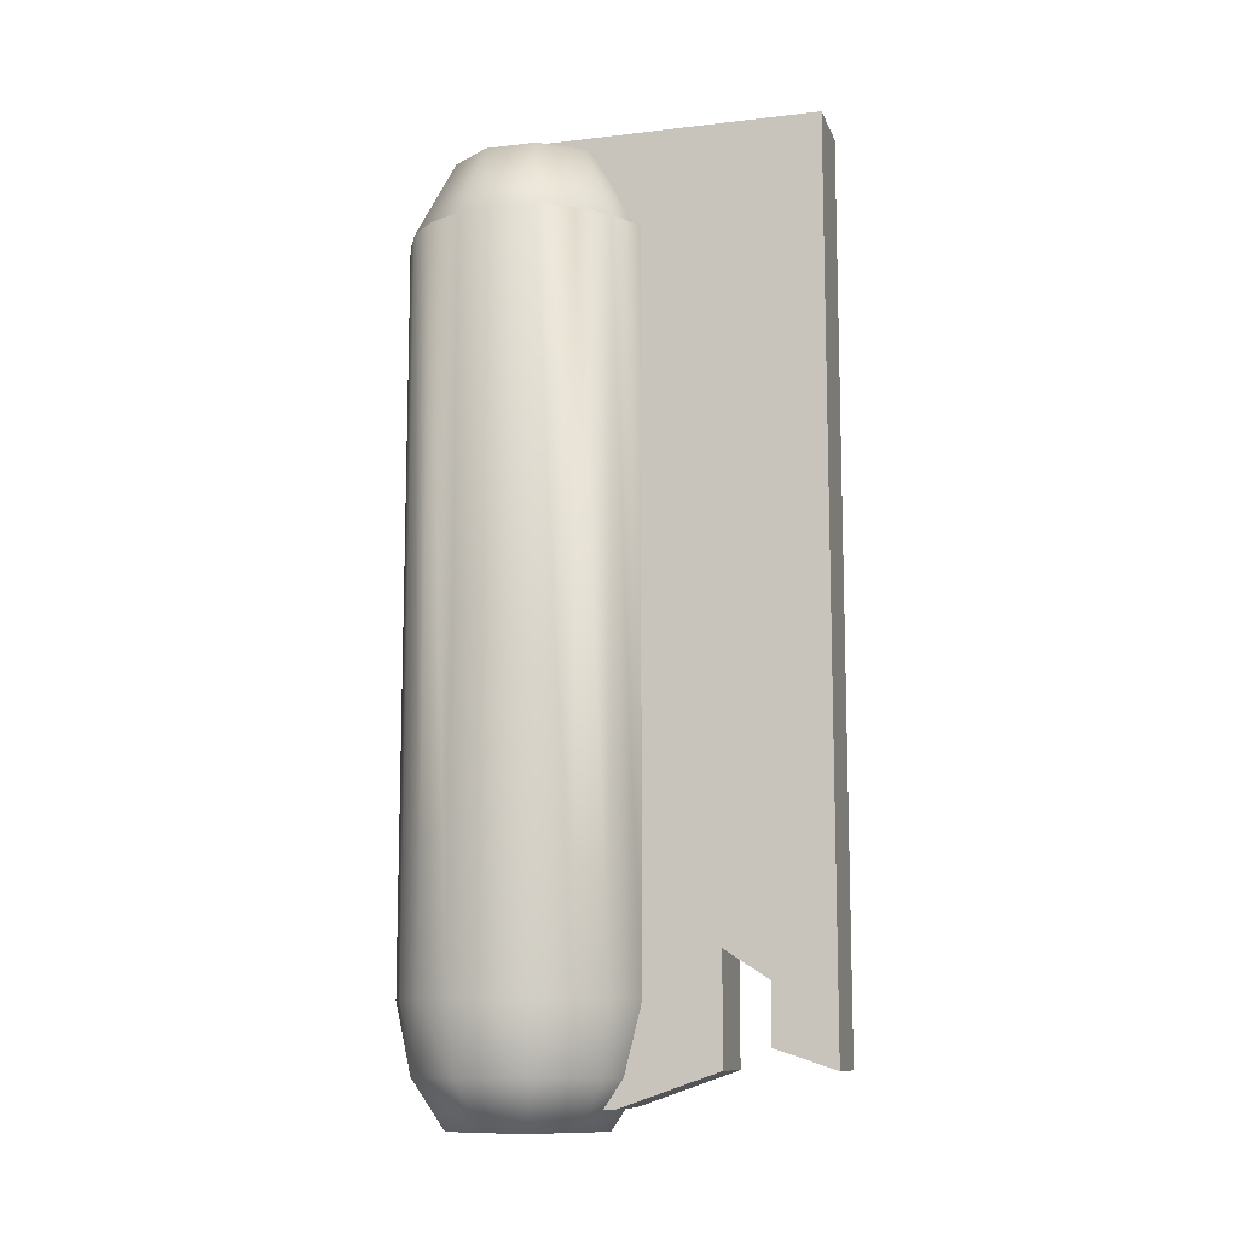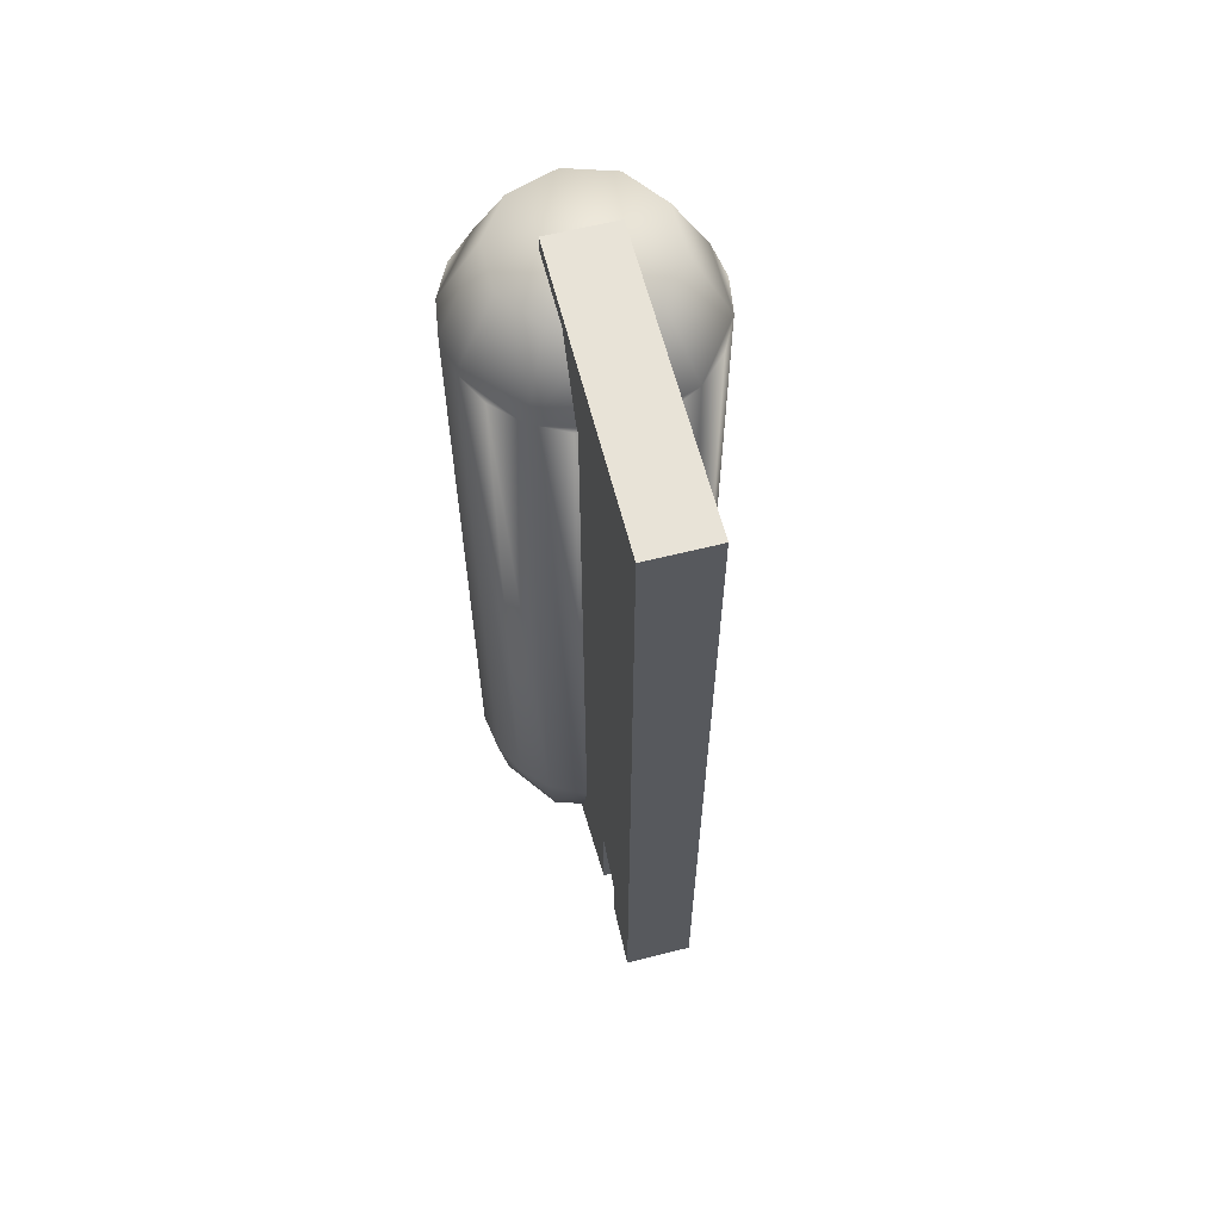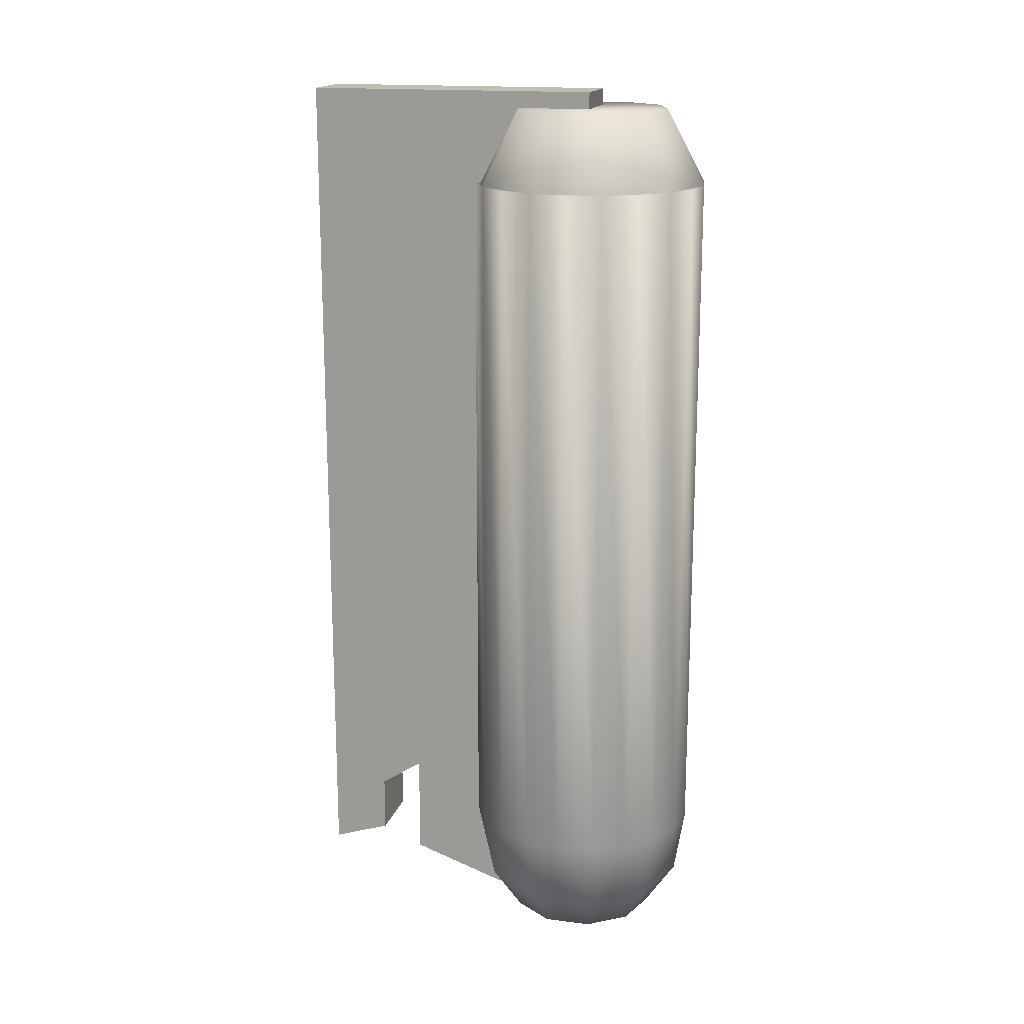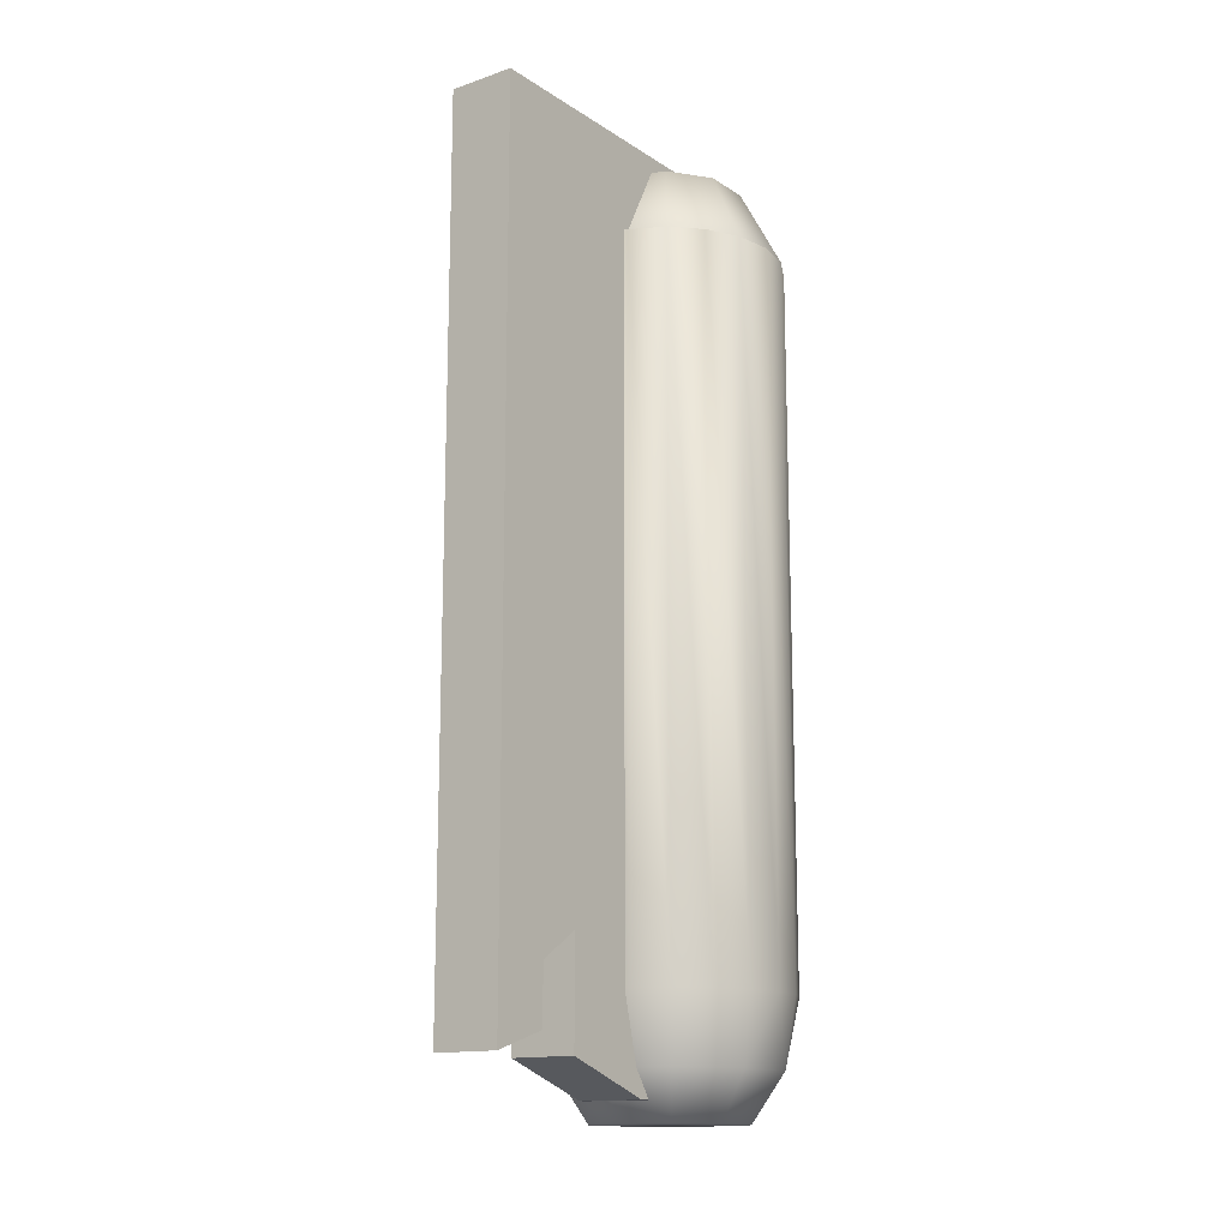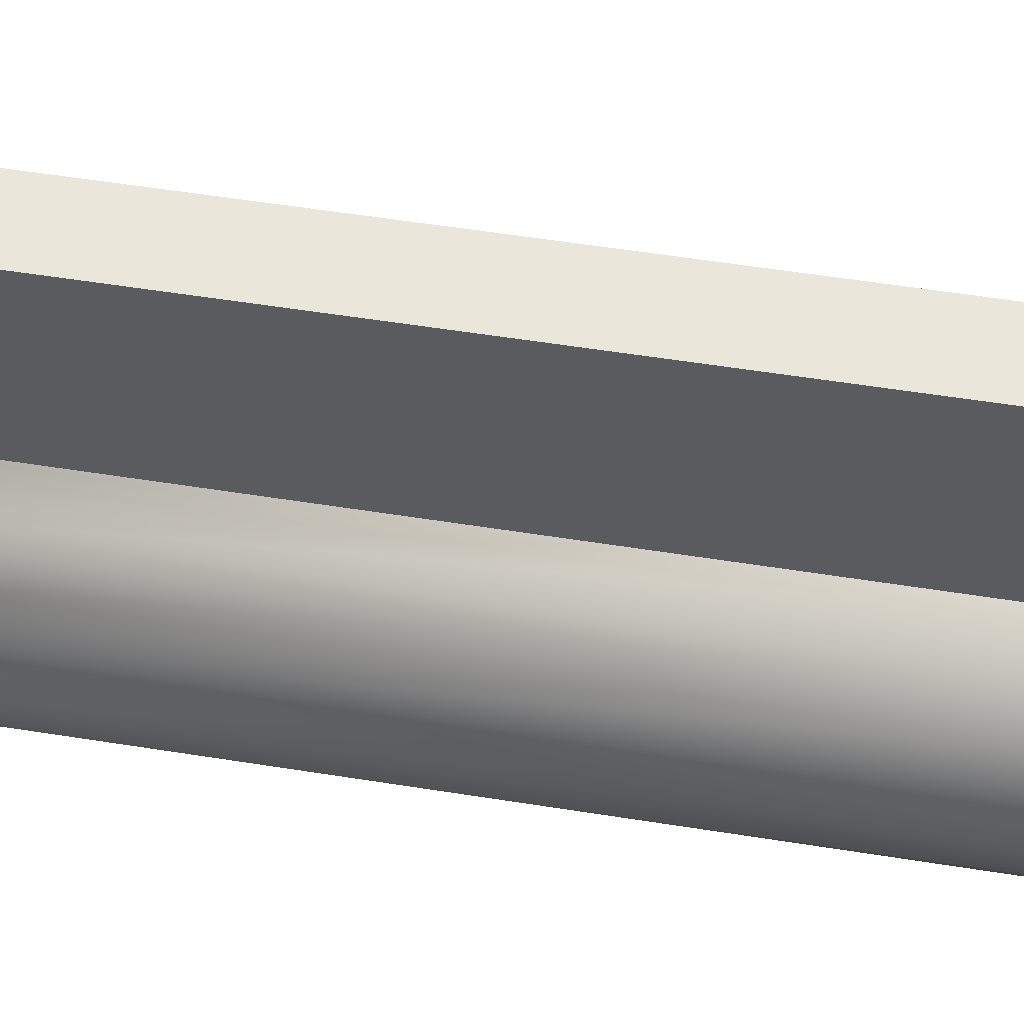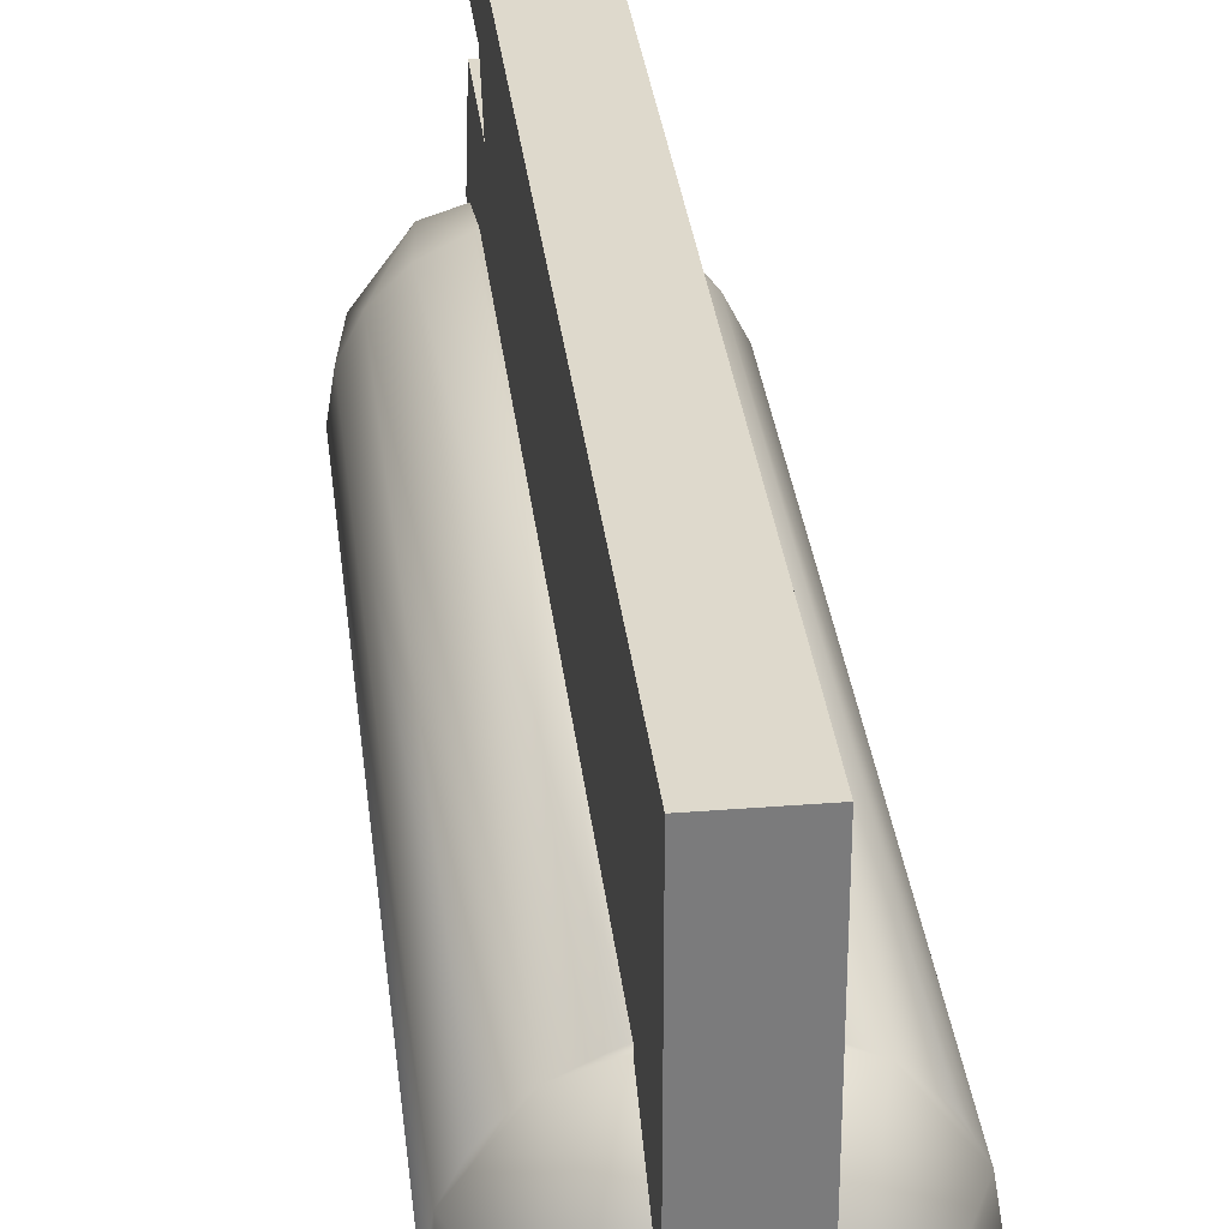
<metadata>
{"format":"obj","ext":"obj","renderer":"f3d","projection":"perspective","resolution":1024,"background":"white","views":[{"elev":-11.1,"azim":106.0,"up":"+Z"},{"elev":62.1,"azim":165.7,"up":"+Z"},{"elev":16.9,"azim":-75.4,"up":"+Z"},{"elev":-14.5,"azim":-143.7,"up":"+Z"},{"elev":55.0,"azim":99.6,"up":"+Y"},{"elev":31.9,"azim":-6.4,"up":"+Y"}]}
</metadata>
<code>
v  0.59 4.212 -19.87
v  0.59 3.186 -19.53
v  -0.59 3.186 -19.53
v  -0.59 4.212 -19.87
v  -0.6493 -2.834 -18.8
v  -0.6493 -2.834 -6.32
v  -1.235 -2.536 -6.32
v  -0 -2.937 -18.8
v  -0 -2.937 -6.32
v  0 -2.744 -19.98
v  -1.121 -2.379 -19.98
v  -1.235 -2.536 -18.8
v  -1.7 -2.071 -6.32
v  -1.7 -2.071 -18.8
v  -1.998 -1.485 -6.32
v  -1.998 -1.485 -18.8
v  -2.101 -0.8359 -18.8
v  -1.814 -1.425 -19.98
v  -2.101 -0.8359 -6.32
v  -1.998 -0.1867 -6.32
v  -1.998 -0.1867 -18.8
v  -1.7 0.399 -6.32
v  -1.7 0.399 -18.8
v  -1.235 0.8639 -6.32
v  -1.235 0.8639 -18.8
v  -0.6493 1.162 -6.32
v  -0.6493 1.162 -18.8
v  -0 1.265 -6.32
v  -0 1.265 -18.8
v  0 1.072 -19.98
v  -1.121 0.7074 -19.98
v  -1.814 -0.2464 -19.98
v  1.998 -0.1867 -6.32
v  1.7 0.399 -6.32
v  1.235 0.8639 -6.32
v  0.6492 1.162 -6.32
v  0.8237 0.2979 -4.973
v  -0 0.5655 -4.973
v  -0.8237 0.2979 -4.973
v  -1.333 -0.4029 -4.973
v  -1.333 -1.269 -4.973
v  -0.8237 -1.97 -4.973
v  -0 -2.237 -4.973
v  0.8237 -1.97 -4.973
v  1.333 -0.4029 -4.973
v  0.6492 -2.834 -6.32
v  1.235 -2.536 -6.32
v  1.333 -1.269 -4.973
v  1.7 -2.071 -6.32
v  1.998 -1.485 -6.32
v  2.101 -0.8359 -6.32
v  -0.59 -0.9345 -20.45
v  0.59 -0.9345 -20.45
v  0.59 -0.9345 -4.68
v  -0.59 -0.9345 -4.68
v  -0.59 4.212 -4.68
v  0.59 4.212 -4.68
v  -0.59 0.7505 -20.45
v  0.59 0.7505 -20.45
v  0.59 2.436 -19.87
v  -0.59 2.436 -19.87
v  -0.59 2.436 -18.04
v  0.59 2.436 -18.04
v  -0.59 3.186 -18.53
v  0.59 3.186 -18.53
v  1.121 -2.379 -19.98
v  0 -2.187 -20.79
v  1.285 -1.253 -20.79
v  1.814 -1.425 -19.98
v  0.794 -1.929 -20.79
v  -0.794 -1.929 -20.79
v  -0.794 0.2569 -20.79
v  -1.285 -0.4185 -20.79
v  -1.285 -1.253 -20.79
v  1.285 -0.4185 -20.79
v  1.814 -0.2464 -19.98
v  0 0.5149 -20.79
v  0.794 0.2569 -20.79
v  1.121 0.7074 -19.98
v  0.6492 1.162 -18.8
v  1.235 0.8639 -18.8
v  1.7 0.399 -18.8
v  1.998 -0.1867 -18.8
v  2.101 -0.8359 -18.8
v  0.6492 -2.834 -18.8
v  1.235 -2.536 -18.8
v  1.7 -2.071 -18.8
v  1.998 -1.485 -18.8
o acc5
g acc5
f 1 2 3
f 3 4 1
f 5 6 7
f 8 9 6
f 6 5 8
f 5 10 8
f 5 11 10
f 5 12 11
f 7 12 5
f 12 7 13
f 13 14 12
f 14 13 15
f 15 16 14
f 17 18 16
f 14 16 18
f 14 18 11
f 14 11 12
f 16 15 19
f 19 17 16
f 17 19 20
f 20 21 17
f 21 20 22
f 22 23 21
f 23 22 24
f 24 25 23
f 25 24 26
f 26 27 25
f 27 26 28
f 28 29 27
f 27 29 30
f 27 30 31
f 27 31 25
f 23 25 31
f 23 31 32
f 23 32 21
f 17 21 32
f 17 32 18
f 33 34 35
f 35 36 28
f 28 26 24
f 24 22 20
f 20 19 15
f 37 33 35
f 38 37 35
f 38 35 28
f 39 38 28
f 39 28 24
f 40 39 24
f 40 24 20
f 41 40 20
f 41 20 15
f 42 41 15
f 40 41 42
f 38 40 42
f 38 39 40
f 42 43 44
f 38 42 44
f 38 44 45
f 38 45 37
f 42 15 7
f 43 42 7
f 43 7 9
f 43 9 46
f 43 46 47
f 44 43 47
f 48 44 47
f 44 48 45
f 45 48 33
f 37 45 33
f 7 6 9
f 47 49 50
f 48 47 50
f 48 50 51
f 48 51 33
f 15 13 7
f 52 53 54
f 54 55 52
f 1 4 56
f 56 57 1
f 54 57 56
f 56 55 54
f 53 52 58
f 58 59 53
f 60 61 62
f 62 63 60
f 63 62 64
f 64 65 63
f 65 64 3
f 3 2 65
f 59 60 63
f 53 59 63
f 54 53 63
f 57 54 63
f 57 63 65
f 1 57 65
f 2 1 65
f 66 10 67
f 68 69 66
f 66 70 68
f 67 70 66
f 70 67 71
f 71 67 10
f 10 11 71
f 71 11 18
f 72 73 32
f 18 32 73
f 73 74 18
f 18 74 71
f 73 71 74
f 73 70 71
f 73 75 70
f 75 68 70
f 68 75 76
f 76 69 68
f 73 72 77
f 73 77 75
f 77 78 75
f 76 75 78
f 78 79 76
f 30 79 78
f 78 77 30
f 31 30 77
f 77 72 31
f 32 31 72
f 29 28 36
f 36 80 29
f 80 36 35
f 35 81 80
f 81 35 34
f 34 82 81
f 82 34 33
f 33 83 82
f 83 33 51
f 51 84 83
f 82 76 79
f 82 79 81
f 80 81 79
f 80 79 30
f 80 30 29
f 85 8 10
f 85 10 66
f 85 66 86
f 87 86 66
f 87 66 69
f 87 69 88
f 84 88 69
f 84 69 76
f 84 76 83
f 82 83 76
f 84 51 50
f 50 88 84
f 88 50 49
f 49 87 88
f 87 49 47
f 47 86 87
f 86 47 46
f 46 85 86
f 85 46 9
f 9 8 85
f 60 59 58
f 58 61 60
f 62 61 58
f 62 58 52
f 62 52 55
f 62 55 56
f 64 62 56
f 64 56 4
f 3 64 4

</code>
